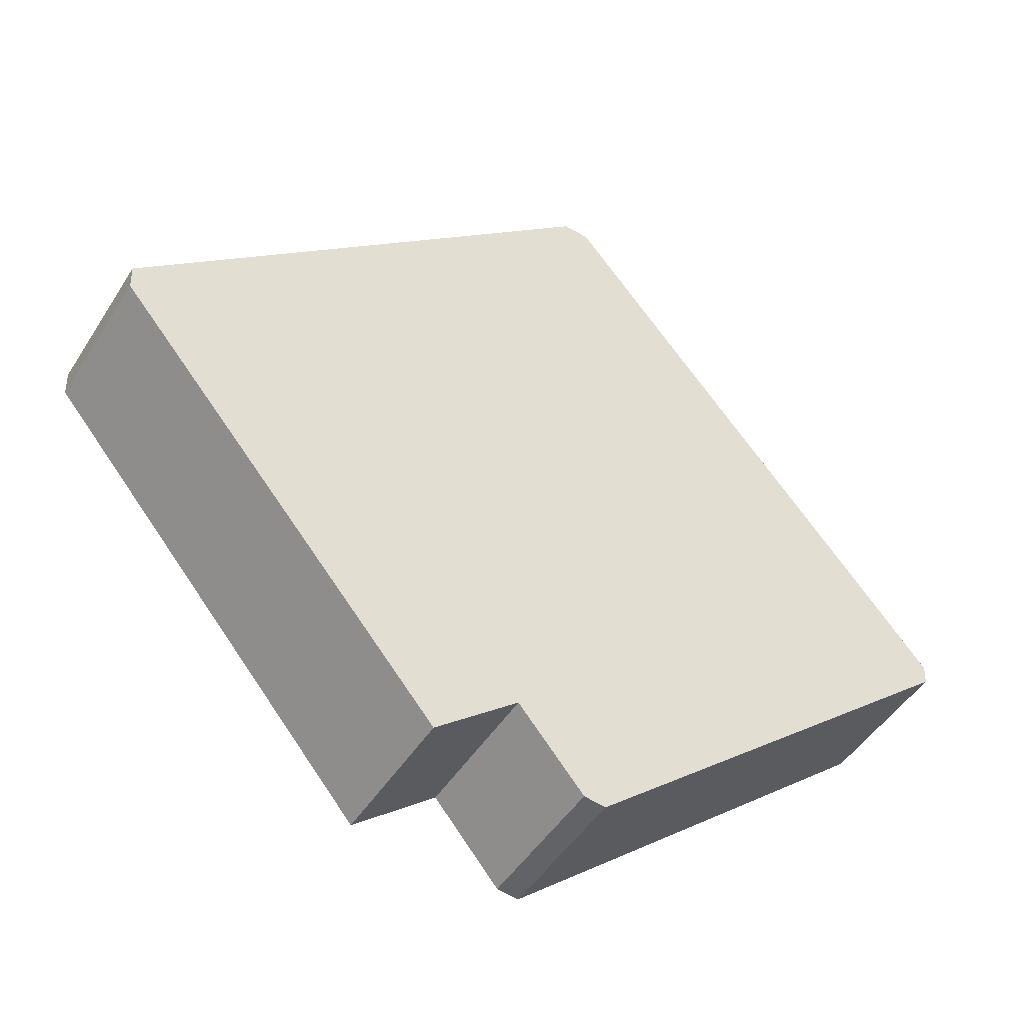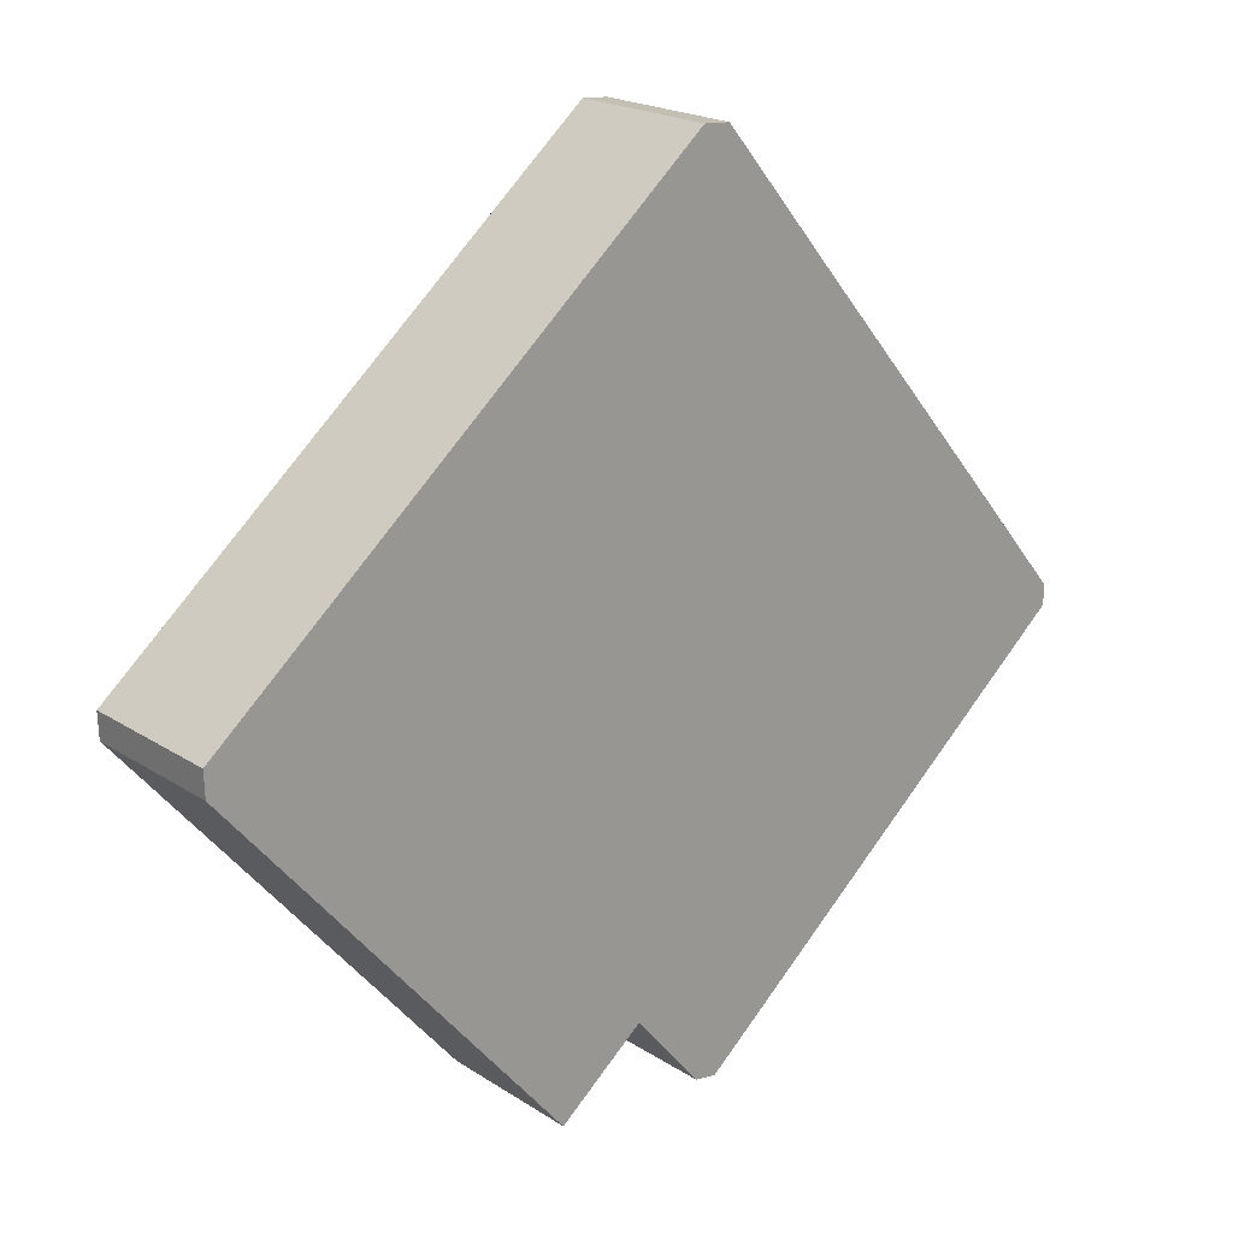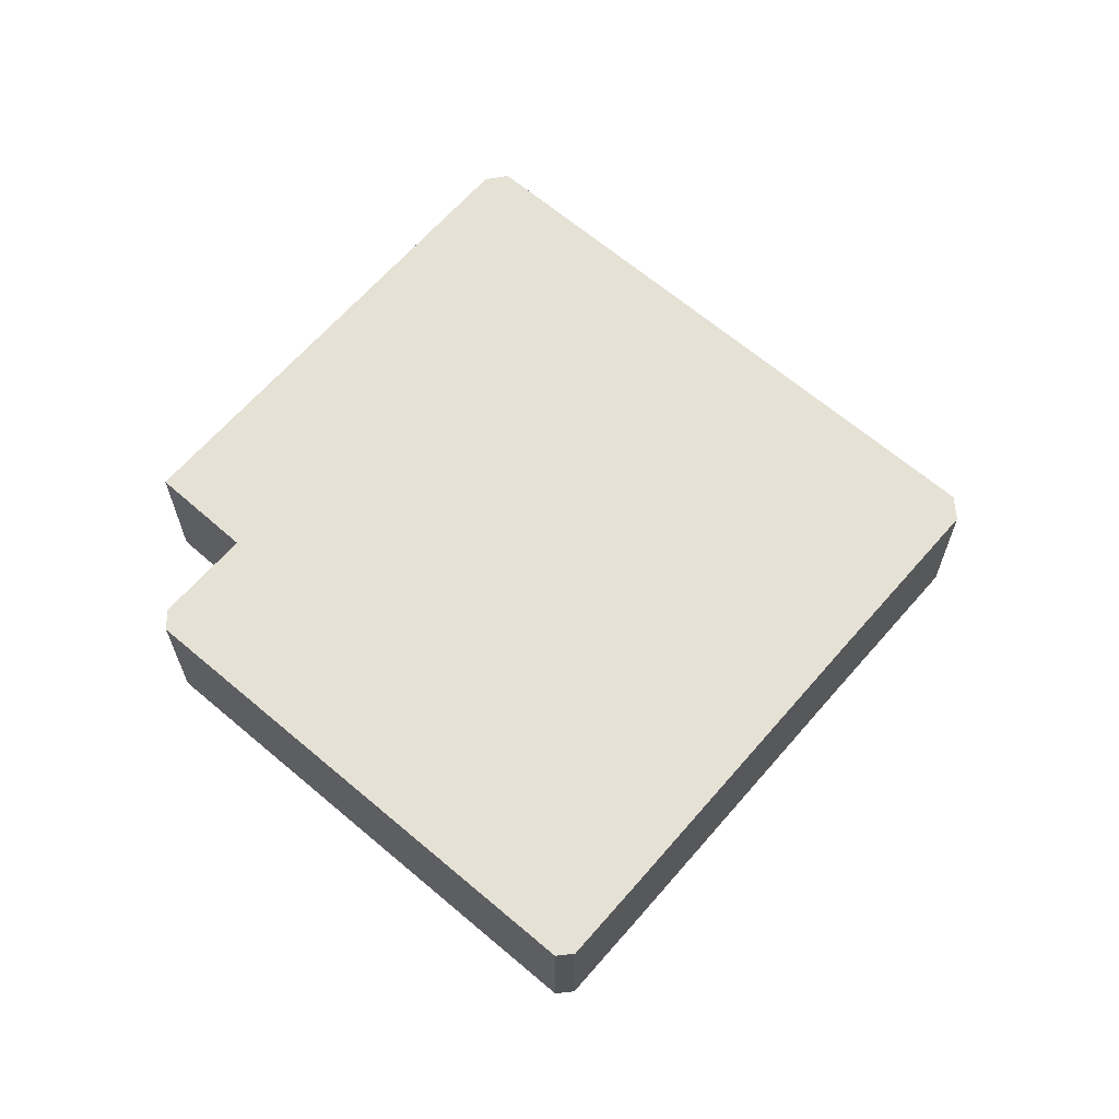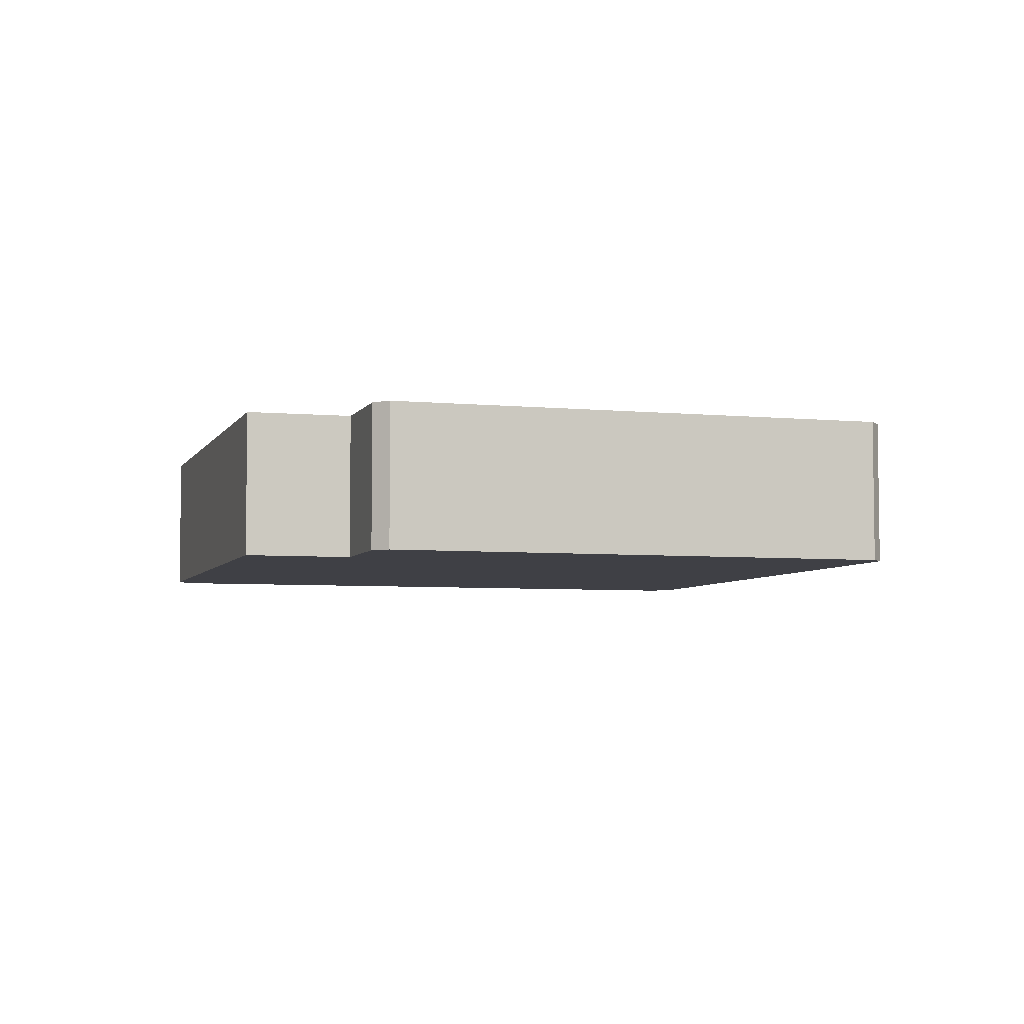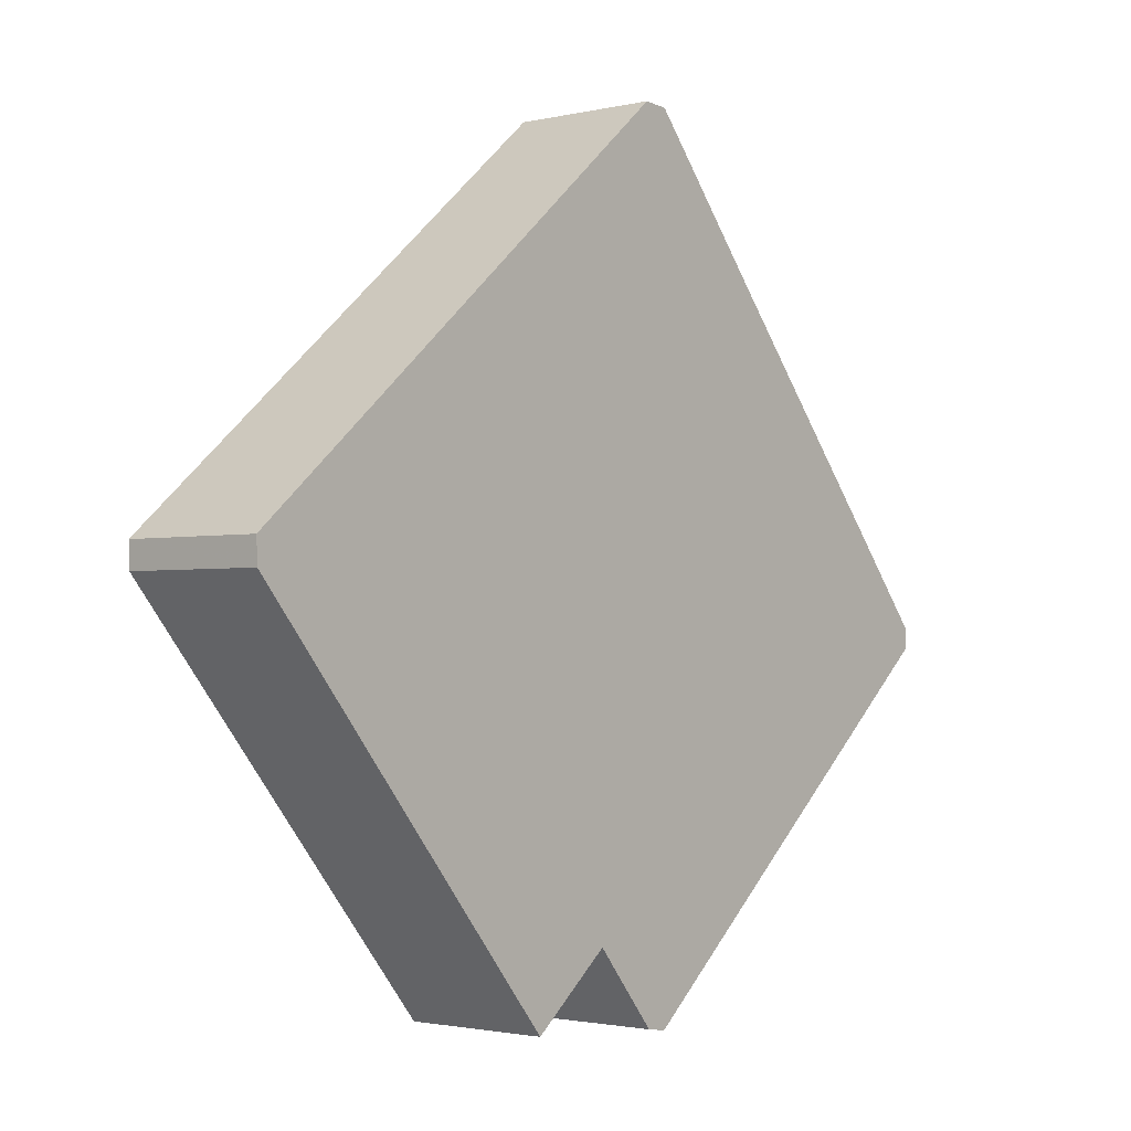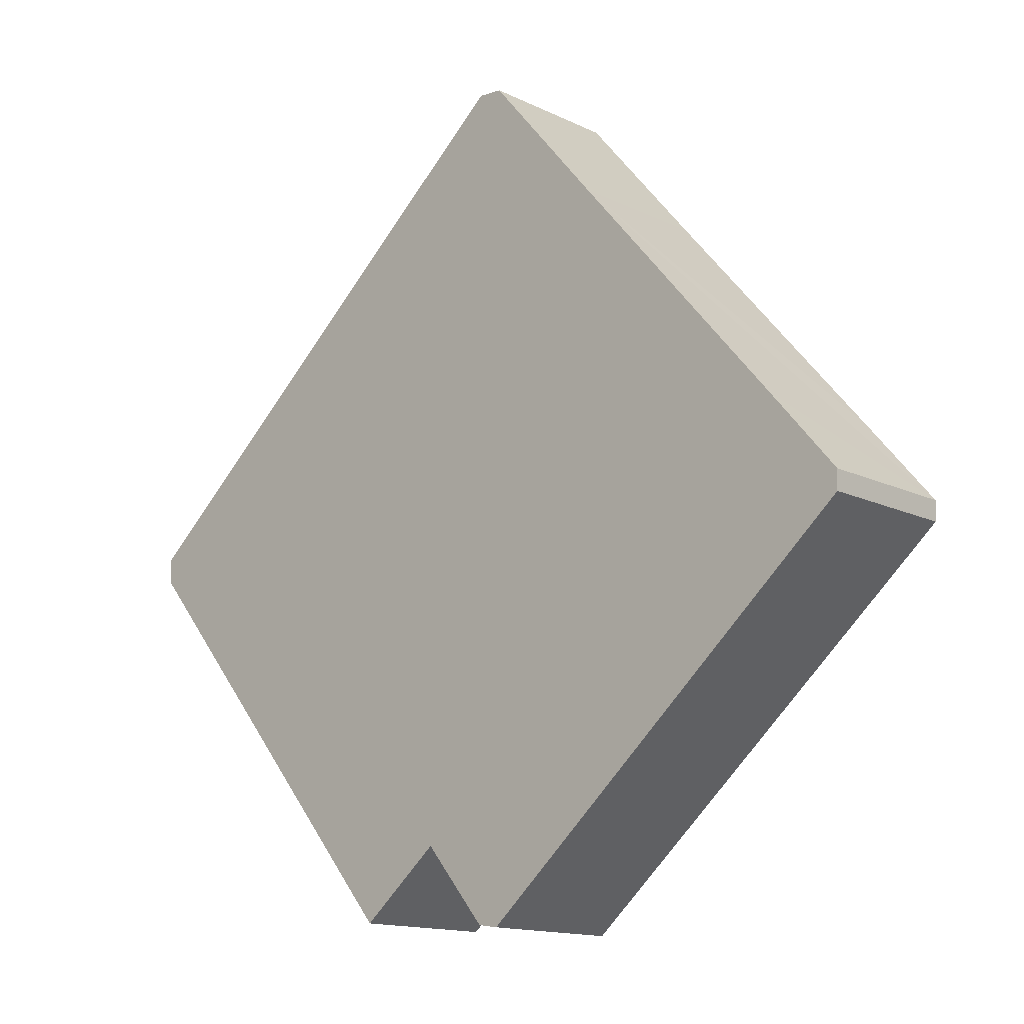
<metadata>
{"format":"obj","ext":"obj","renderer":"f3d","projection":"perspective","resolution":1024,"background":"white","views":[{"elev":-47.5,"azim":149.2,"up":"+Z"},{"elev":20.1,"azim":139.7,"up":"+Z"},{"elev":64.9,"azim":-98.9,"up":"+Y"},{"elev":-5.2,"azim":-156.6,"up":"+Y"},{"elev":-1.9,"azim":130.1,"up":"+Z"},{"elev":-14.4,"azim":-136.4,"up":"+Z"}]}
</metadata>
<code>
v  2.872 6.809 3.41
v  0.036 6.809 -0.911
v  0 6.809 4.169e-16
v  3.208 6.809 3.809
v  12.97 6.809 15.3
v  18.44 6.809 21.8
v  19.26 6.809 21.86
v  18.55 6.809 -16.78
v  19.64 6.809 21.89
v  20.18 6.809 21.42
v  34.59 6.809 9.147
v  38.54 6.809 5.78
v  22.59 6.809 -13.01
v  19.55 6.809 -16.63
v  22.4 6.809 -13.23
v  22.63 6.809 -13.04
v  26.44 6.809 -16.17
v  41.73 6.809 3.068
v  41.7 6.809 2.412
v  41.69 6.809 1.886
v  0 0 0
v  2.872 -2.088e-16 3.41
v  3.208 -2.332e-16 3.809
v  12.97 -9.37e-16 15.3
v  18.44 -1.335e-15 21.8
v  19.64 -1.34e-15 21.89
v  19.26 -1.339e-15 21.86
v  20.18 -1.312e-15 21.42
v  34.59 -5.601e-16 9.147
v  38.54 -3.539e-16 5.78
v  41.73 -1.879e-16 3.068
v  41.69 -1.155e-16 1.886
v  41.7 -1.477e-16 2.412
v  26.44 9.904e-16 -16.17
v  22.59 7.964e-16 -13.01
v  19.55 1.018e-15 -16.63
v  22.4 8.101e-16 -13.23
v  22.63 7.986e-16 -13.04
v  18.55 1.027e-15 -16.78
v  0.036 5.578e-17 -0.911
g defaultobject
f 1 2 3
f 2 1 4
f 2 4 5
f 2 5 6
f 2 6 7
f 2 7 8
f 8 7 9
f 8 9 10
f 8 10 11
f 8 11 12
f 8 12 13
f 8 13 14
f 14 13 15
f 13 12 16
f 16 12 17
f 17 12 18
f 17 18 19
f 17 19 20
f 21 1 3
f 1 21 4
f 4 21 5
f 5 21 22
f 5 22 23
f 5 23 24
f 5 24 6
f 6 24 25
f 25 7 6
f 7 25 9
f 9 25 26
f 26 25 27
f 26 10 9
f 10 26 11
f 11 26 28
f 11 28 29
f 11 29 12
f 12 29 30
f 12 30 18
f 18 30 31
f 31 19 18
f 19 31 20
f 20 31 32
f 32 31 33
f 32 17 20
f 17 32 34
f 35 15 13
f 15 35 14
f 14 35 36
f 36 35 37
f 34 16 17
f 16 34 13
f 13 34 35
f 35 34 38
f 39 2 8
f 2 39 40
f 36 8 14
f 8 36 39
f 40 3 2
f 3 40 21
f 36 40 39
f 40 36 21
f 21 36 37
f 21 37 22
f 22 37 35
f 22 35 23
f 23 35 38
f 23 38 34
f 23 34 32
f 23 32 24
f 24 32 25
f 25 32 33
f 25 33 27
f 27 33 31
f 27 31 29
f 27 29 26
f 29 31 30
f 26 29 28

</code>
